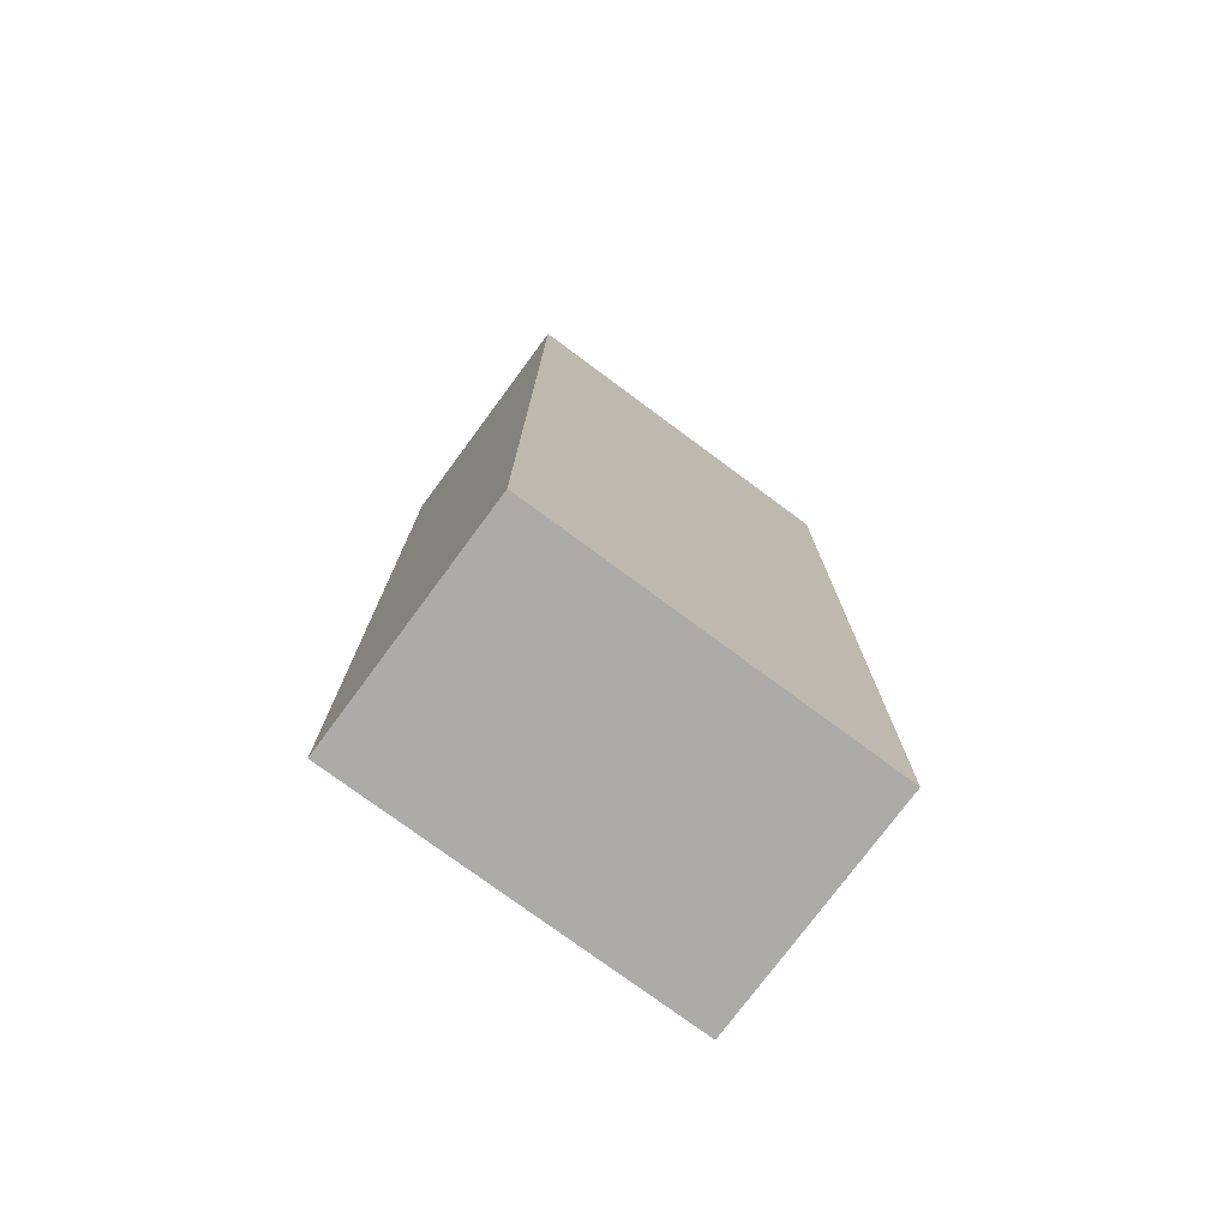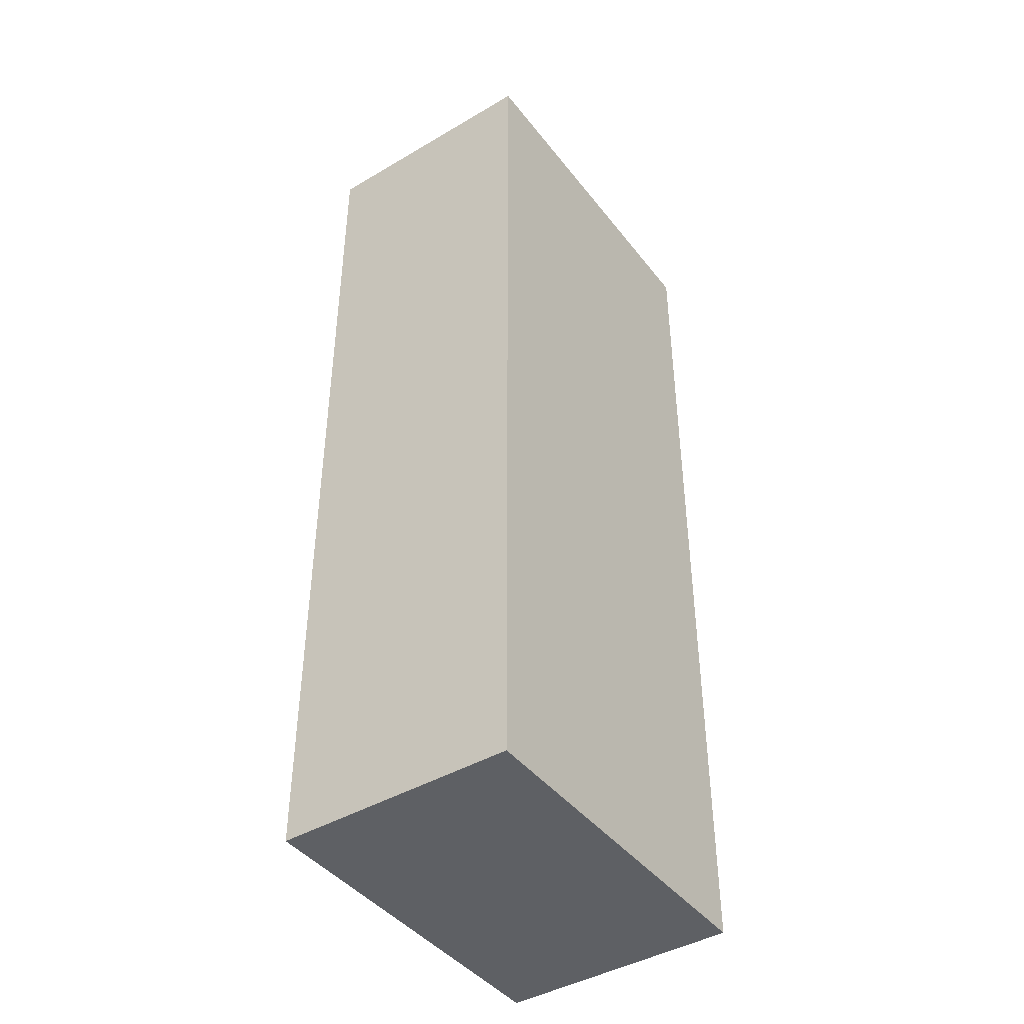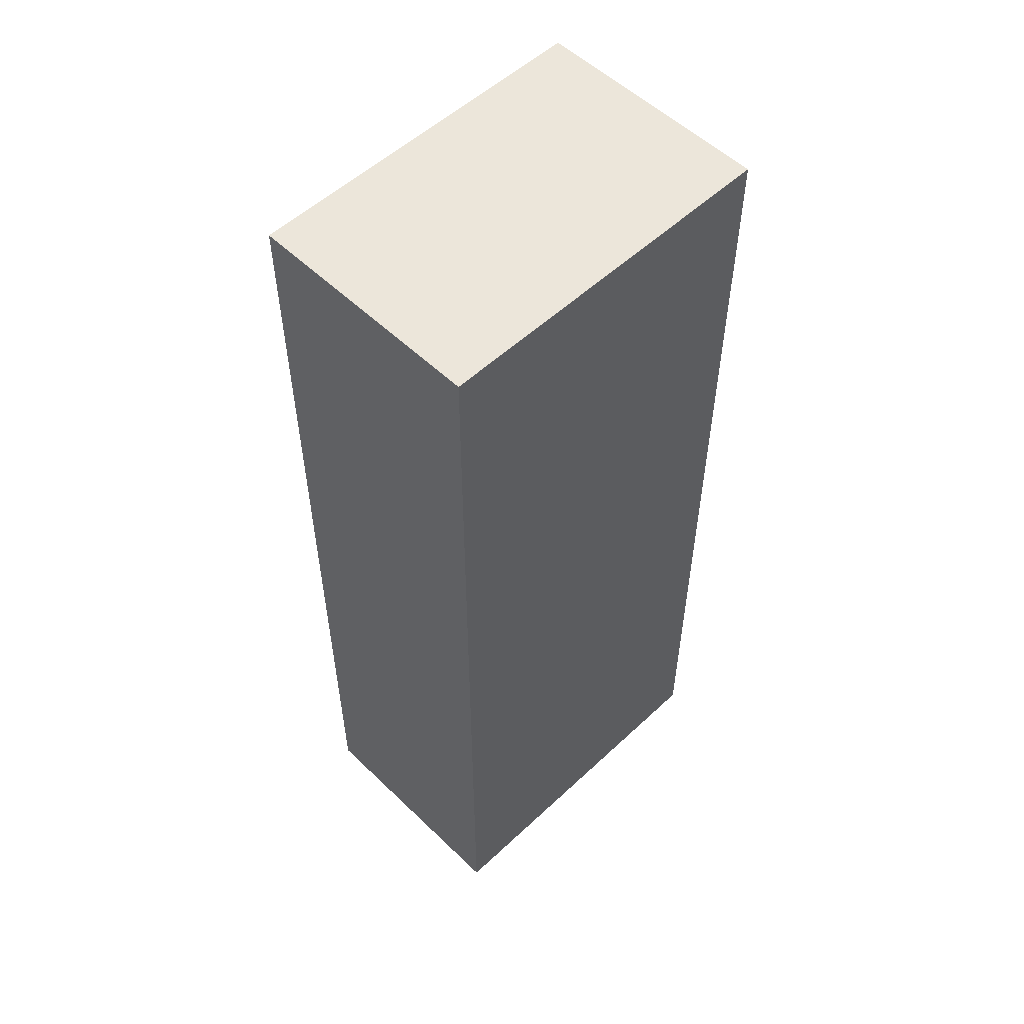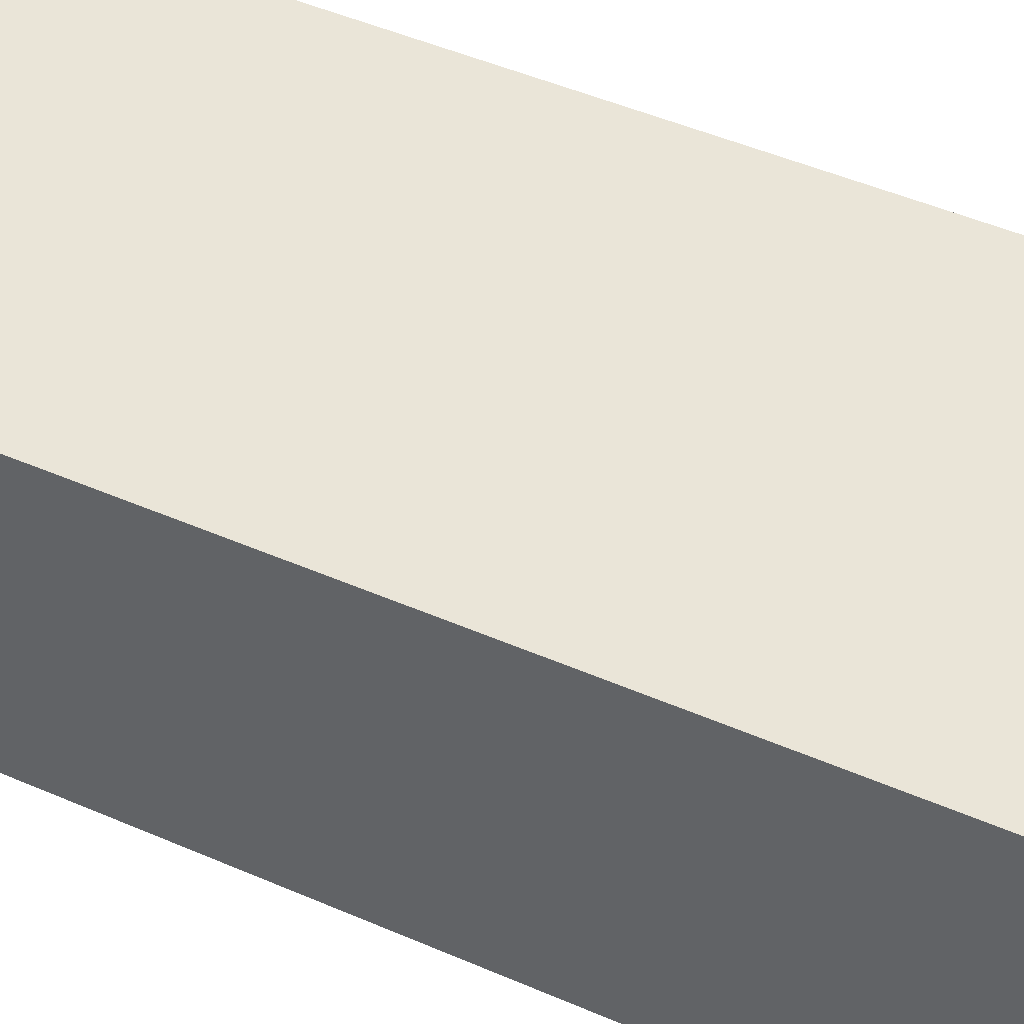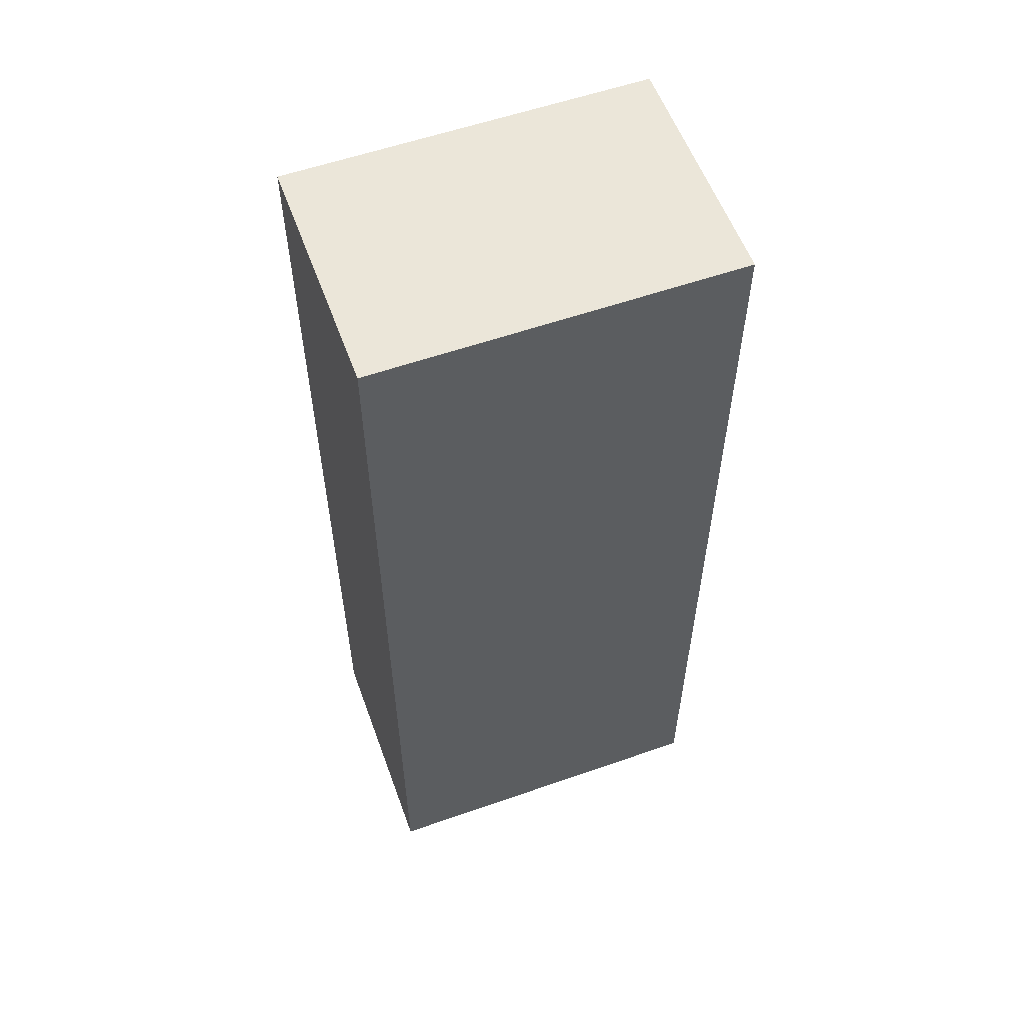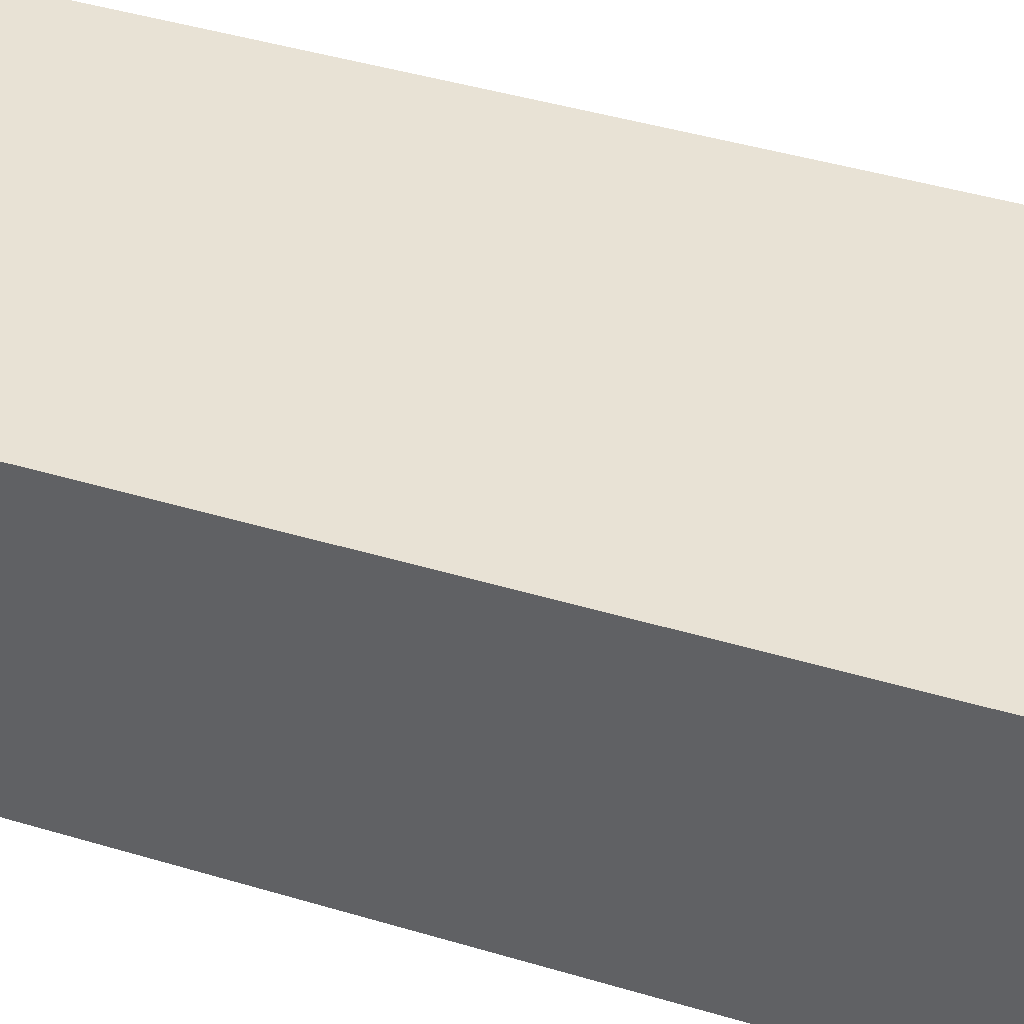
<metadata>
{"format":"obj","ext":"obj","renderer":"f3d","projection":"perspective","resolution":1024,"background":"white","views":[{"elev":-76.4,"azim":143.5,"up":"+Y"},{"elev":-43.1,"azim":-55.1,"up":"+Y"},{"elev":54.6,"azim":-44.6,"up":"+Y"},{"elev":45.3,"azim":-63.0,"up":"+Z"},{"elev":57.2,"azim":-20.0,"up":"+Y"},{"elev":40.7,"azim":110.5,"up":"+Z"}]}
</metadata>
<code>
v  -3.923 0 2.78
v  -3.923 0 -2.574
v  4.107 0 -2.574
v  4.107 0 2.78
v  -3.923 21.19 2.78
v  4.107 21.19 2.78
v  4.107 21.19 -2.574
v  -3.923 21.19 -2.574
g Box001
f 1 2 3
f 3 4 1
f 5 6 7
f 7 8 5
f 1 4 6
f 6 5 1
f 4 3 7
f 7 6 4
f 3 2 8
f 8 7 3
f 2 1 5
f 5 8 2

</code>
